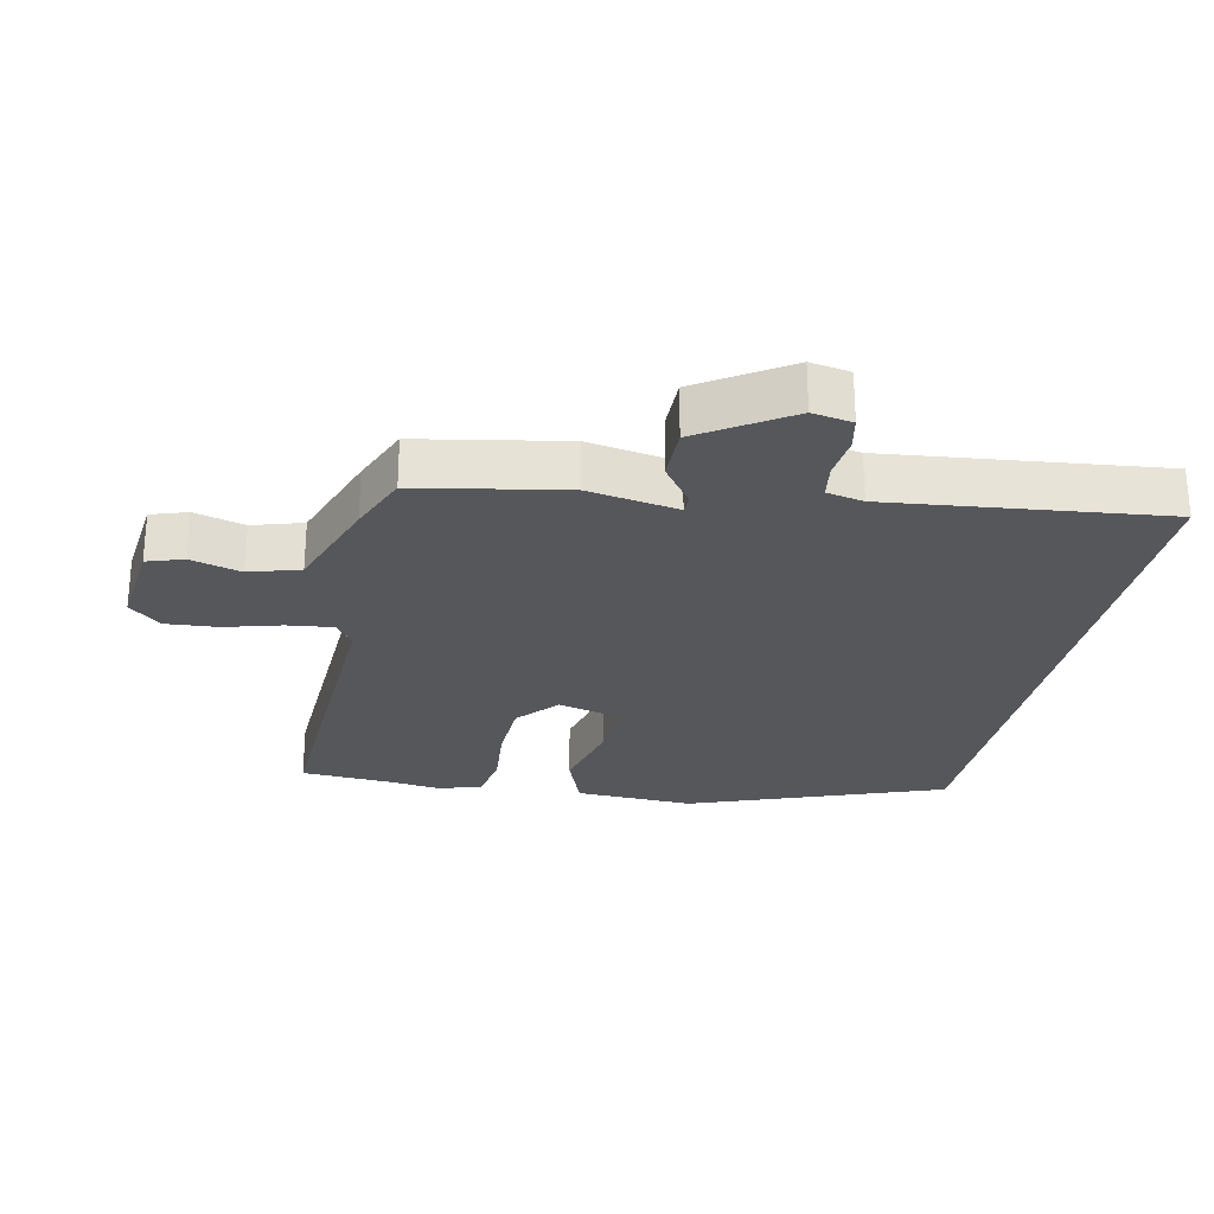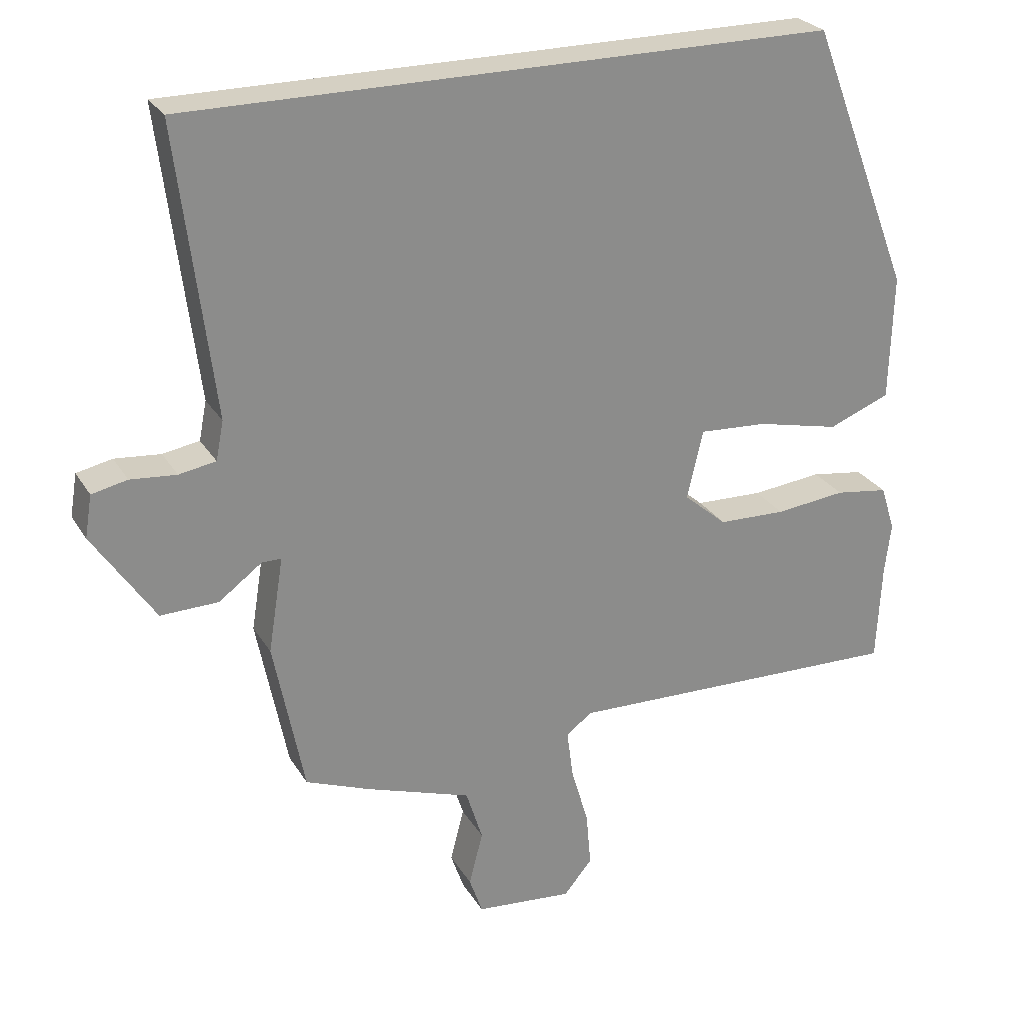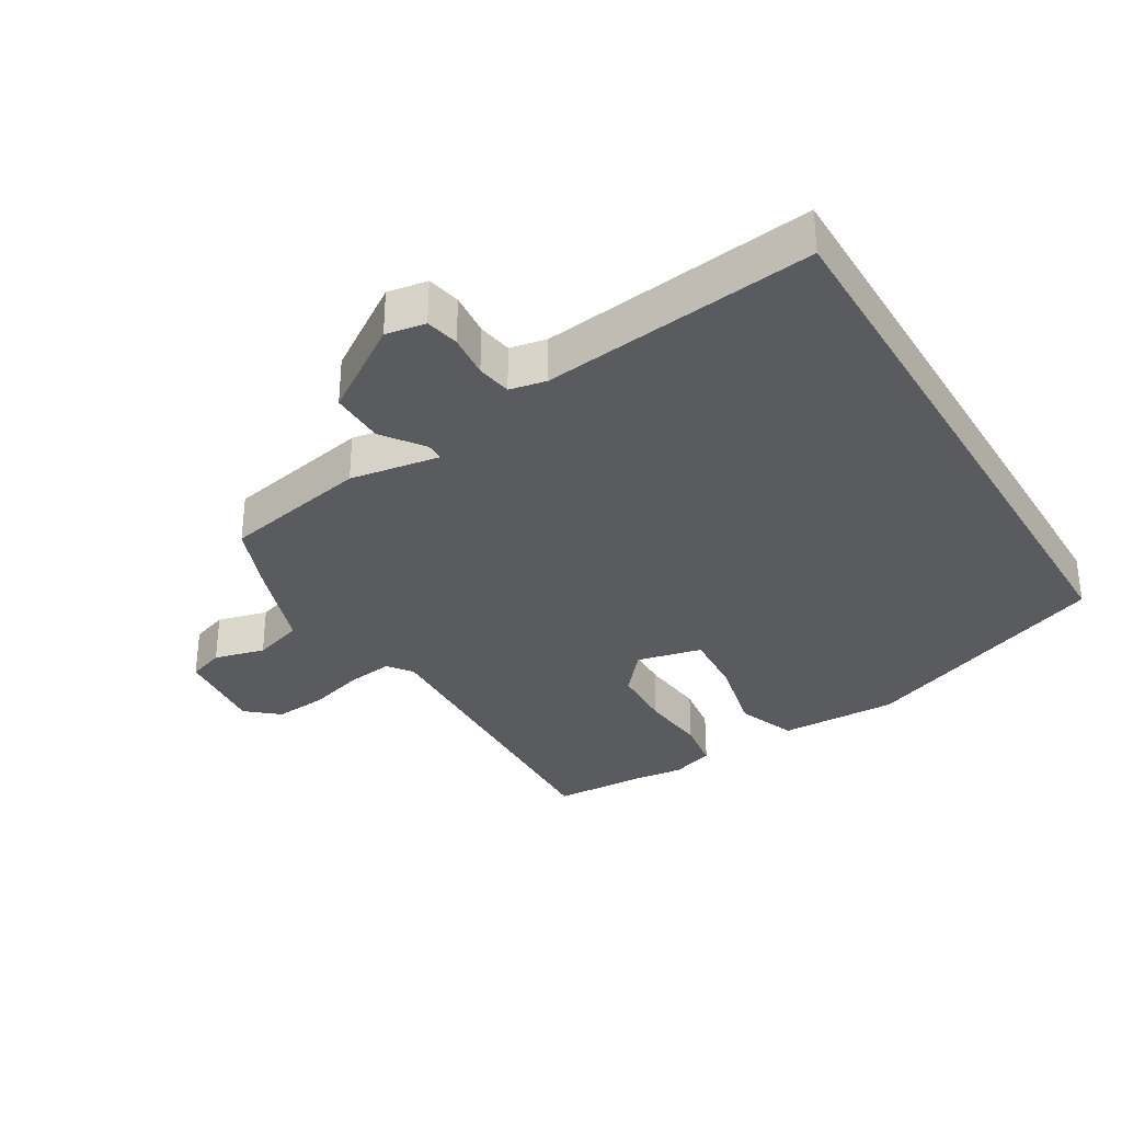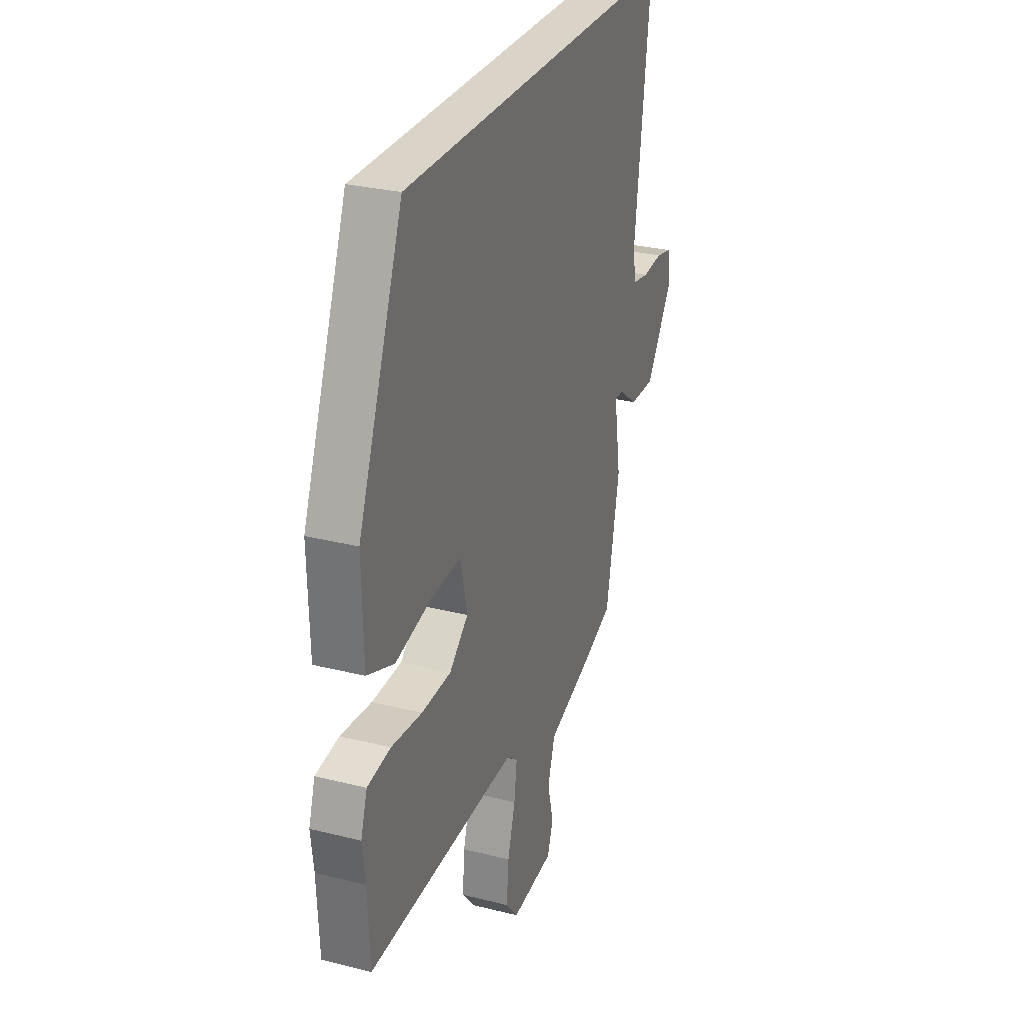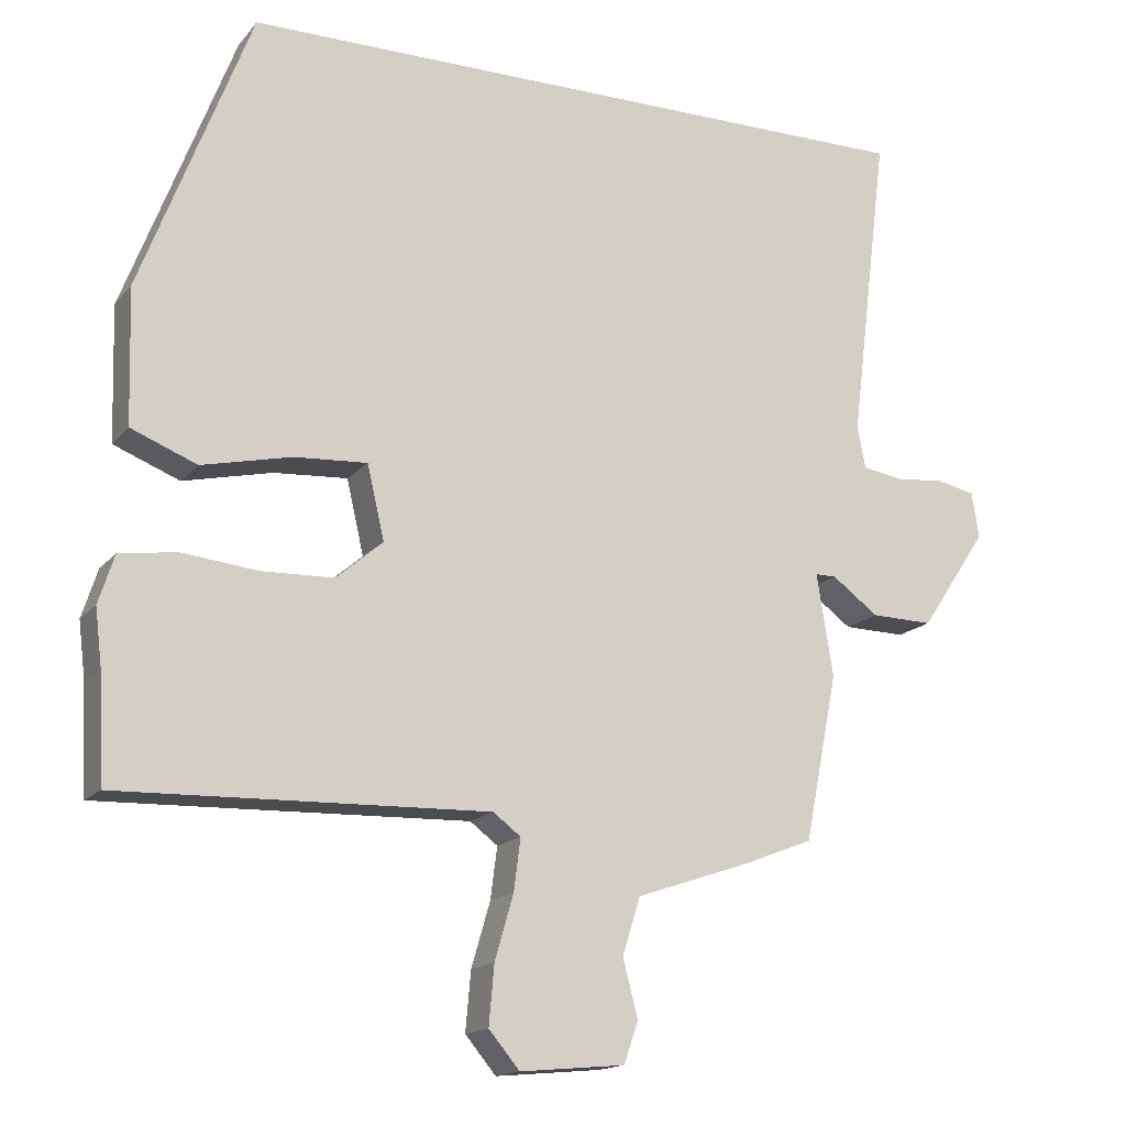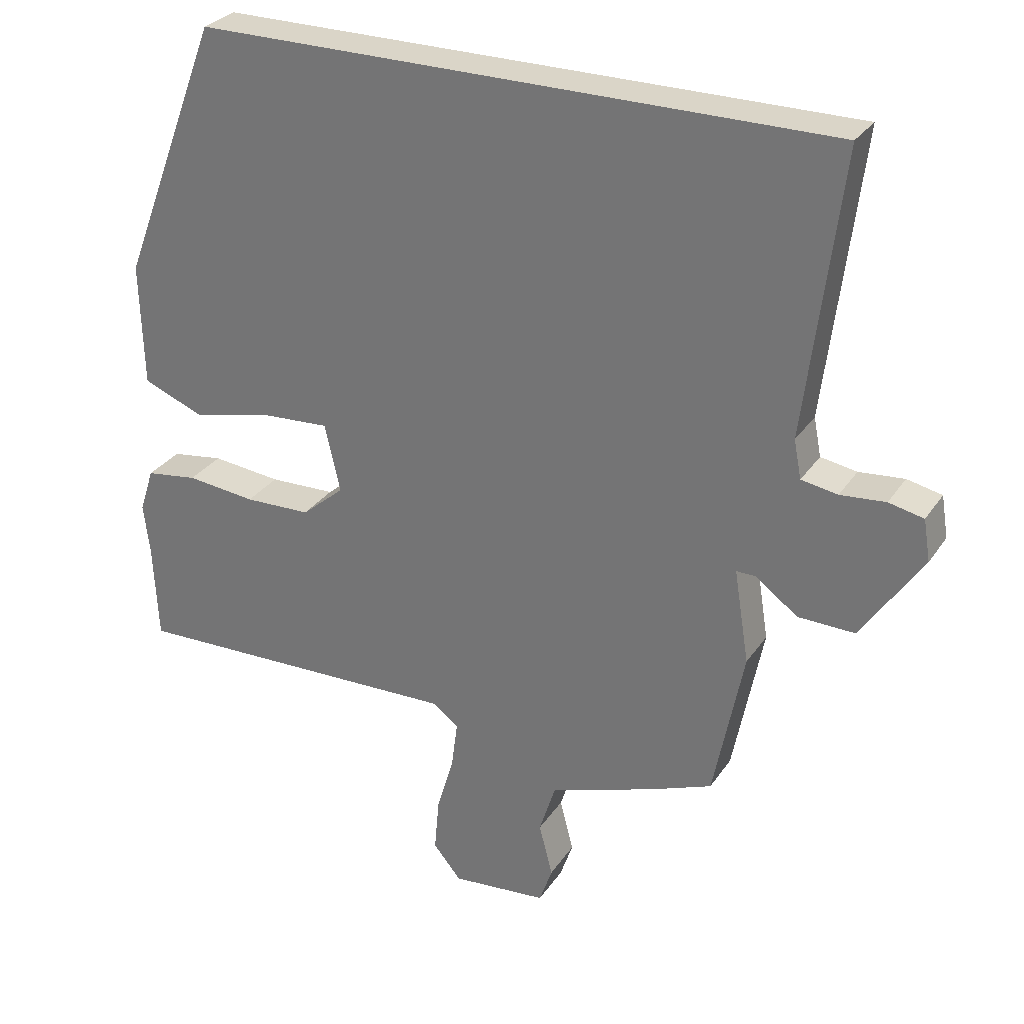
<metadata>
{"format":"obj","ext":"obj","renderer":"f3d","projection":"perspective","resolution":1024,"background":"white","views":[{"elev":-26.5,"azim":-102.6,"up":"+Y"},{"elev":26.2,"azim":-24.6,"up":"+Z"},{"elev":-33.1,"azim":-59.2,"up":"+Y"},{"elev":28.8,"azim":110.6,"up":"+Z"},{"elev":-15.8,"azim":154.5,"up":"+Z"},{"elev":29.3,"azim":-152.5,"up":"+Z"}]}
</metadata>
<code>
v -0.436 0.07 -0.489
v -0.48 0.07 -0.267
v -0.458 0.07 -0.13
v -0.486 0.07 -0.13
v -0.548 0.07 -0.176
v -0.631 0.07 -0.178
v -0.72 0.07 -0.045
v -0.71 0.07 0.016
v -0.659 0.07 0.027
v -0.593 0.07 0.021
v -0.54 0.07 0.03
v -0.529 0.07 0.086
v -0.58 0.07 0.5
v 0.345 0.07 0.5
v 0.492 0.07 0.118
v 0.487 0.07 -0.062
v 0.399 0.07 -0.097
v 0.28 0.07 -0.07
v 0.182 0.07 -0.064
v 0.159 0.07 -0.163
v 0.221 0.07 -0.216
v 0.318 0.07 -0.219
v 0.419 0.07 -0.208
v 0.495 0.07 -0.219
v 0.516 0.07 -0.284
v 0.507 0.07 -0.358
v 0.5 0.07 -0.501
v 0.009 0.07 -0.487
v -0.028 0.07 -0.515
v -0.019 0.07 -0.584
v 0.006 0.07 -0.67
v 0.013 0.07 -0.749
v -0.028 0.07 -0.798
v -0.168 0.07 -0.785
v -0.187 0.07 -0.73
v -0.167 0.07 -0.653
v -0.191 0.07 -0.577
v -0.344 0.07 -0.525
v -0.436 0 -0.489
v -0.48 0 -0.267
v -0.458 0 -0.13
v -0.486 0 -0.13
v -0.548 0 -0.176
v -0.631 0 -0.178
v -0.72 0 -0.045
v -0.71 0 0.016
v -0.659 0 0.027
v -0.593 0 0.021
v -0.54 0 0.03
v -0.529 0 0.086
v -0.58 0 0.5
v 0.345 0 0.5
v 0.492 0 0.118
v 0.487 0 -0.062
v 0.399 0 -0.097
v 0.28 0 -0.07
v 0.182 0 -0.064
v 0.159 0 -0.163
v 0.221 0 -0.216
v 0.318 0 -0.219
v 0.419 0 -0.208
v 0.495 0 -0.219
v 0.516 0 -0.284
v 0.507 0 -0.358
v 0.5 0 -0.501
v 0.009 0 -0.487
v -0.028 0 -0.515
v -0.019 0 -0.584
v 0.006 0 -0.67
v 0.013 0 -0.749
v -0.028 0 -0.798
v -0.168 0 -0.785
v -0.187 0 -0.73
v -0.167 0 -0.653
v -0.191 0 -0.577
v -0.344 0 -0.525
f 1 2 3
f 38 1 3
f 37 38 3
f 34 35 36
f 33 34 36
f 32 33 36
f 31 32 36
f 30 31 36
f 29 30 36 37
f 28 29 37 3
f 26 27 28 3
f 24 25 26
f 23 24 26
f 22 23 26
f 21 22 26
f 16 17 18
f 15 16 18
f 14 15 18
f 13 14 18
f 12 13 18 19
f 11 12 19 20
f 8 9 10
f 7 8 10
f 6 7 10
f 5 6 10
f 4 5 10
f 3 4 10 11
f 21 26 3 11
f 11 20 21
f 41 40 39
f 41 39 76
f 41 76 75
f 74 73 72
f 74 72 71
f 74 71 70
f 74 70 69
f 74 69 68
f 75 74 68 67
f 41 75 67 66
f 41 66 65 64
f 64 63 62
f 64 62 61
f 64 61 60
f 64 60 59
f 56 55 54
f 56 54 53
f 56 53 52
f 56 52 51
f 57 56 51 50
f 58 57 50 49
f 48 47 46
f 48 46 45
f 48 45 44
f 48 44 43
f 48 43 42
f 49 48 42 41
f 49 41 64 59
f 59 58 49
f 1 39 40 2
f 2 40 41 3
f 3 41 42 4
f 4 42 43 5
f 5 43 44 6
f 6 44 45 7
f 7 45 46 8
f 8 46 47 9
f 9 47 48 10
f 10 48 49 11
f 11 49 50 12
f 12 50 51 13
f 13 51 52 14
f 14 52 53 15
f 15 53 54 16
f 16 54 55 17
f 17 55 56 18
f 18 56 57 19
f 19 57 58 20
f 20 58 59 21
f 21 59 60 22
f 22 60 61 23
f 23 61 62 24
f 24 62 63 25
f 25 63 64 26
f 26 64 65 27
f 27 65 66 28
f 28 66 67 29
f 29 67 68 30
f 30 68 69 31
f 31 69 70 32
f 32 70 71 33
f 33 71 72 34
f 34 72 73 35
f 35 73 74 36
f 36 74 75 37
f 37 75 76 38
f 38 76 39 1

</code>
